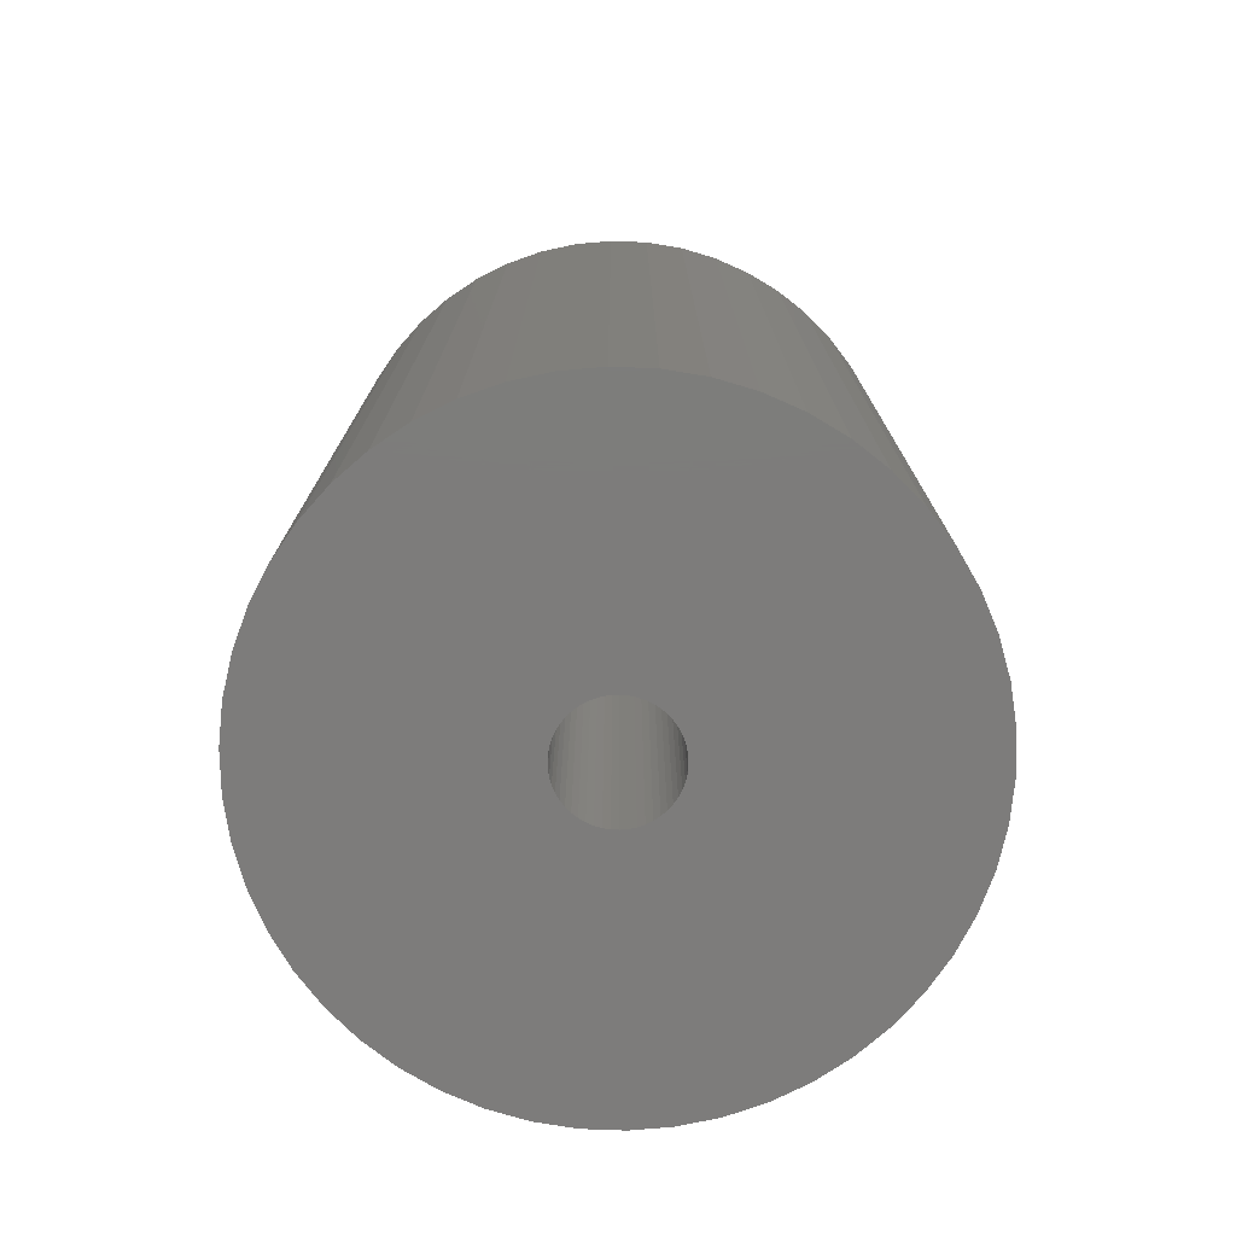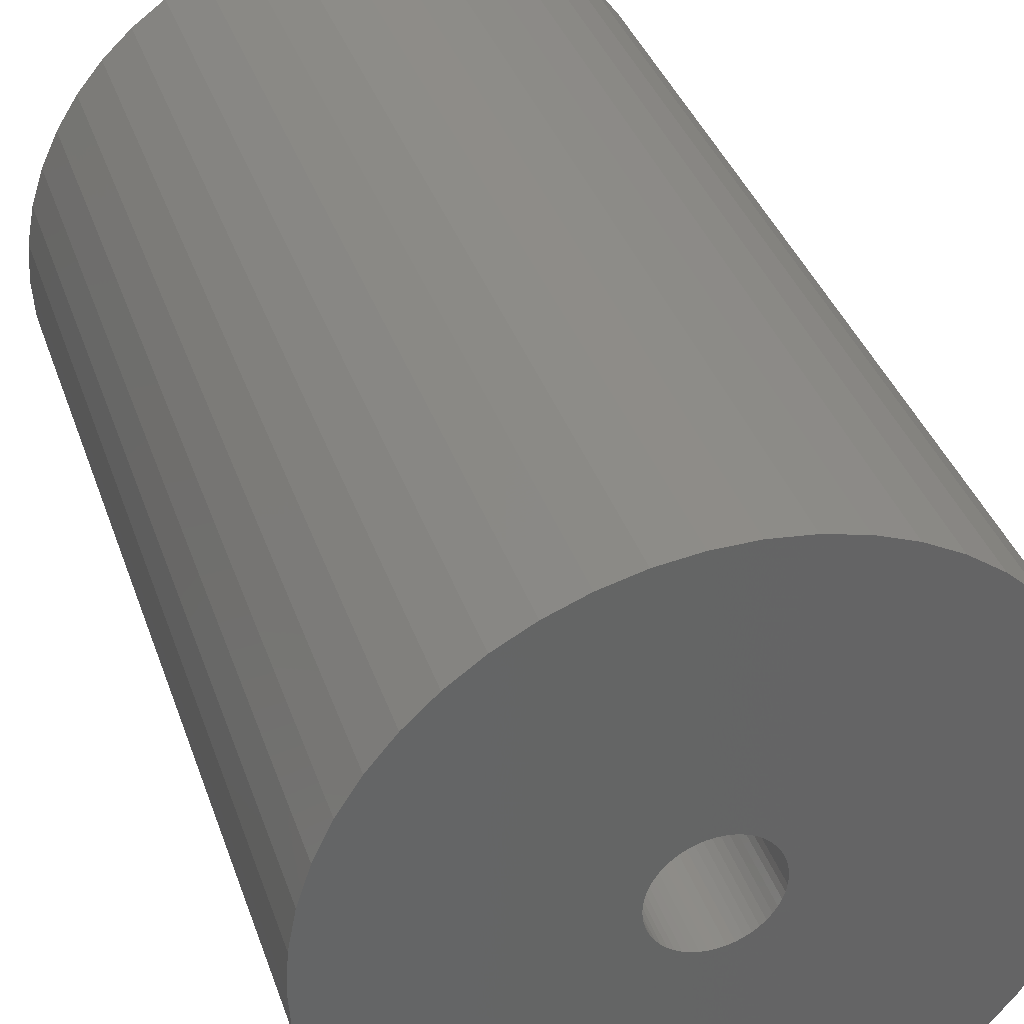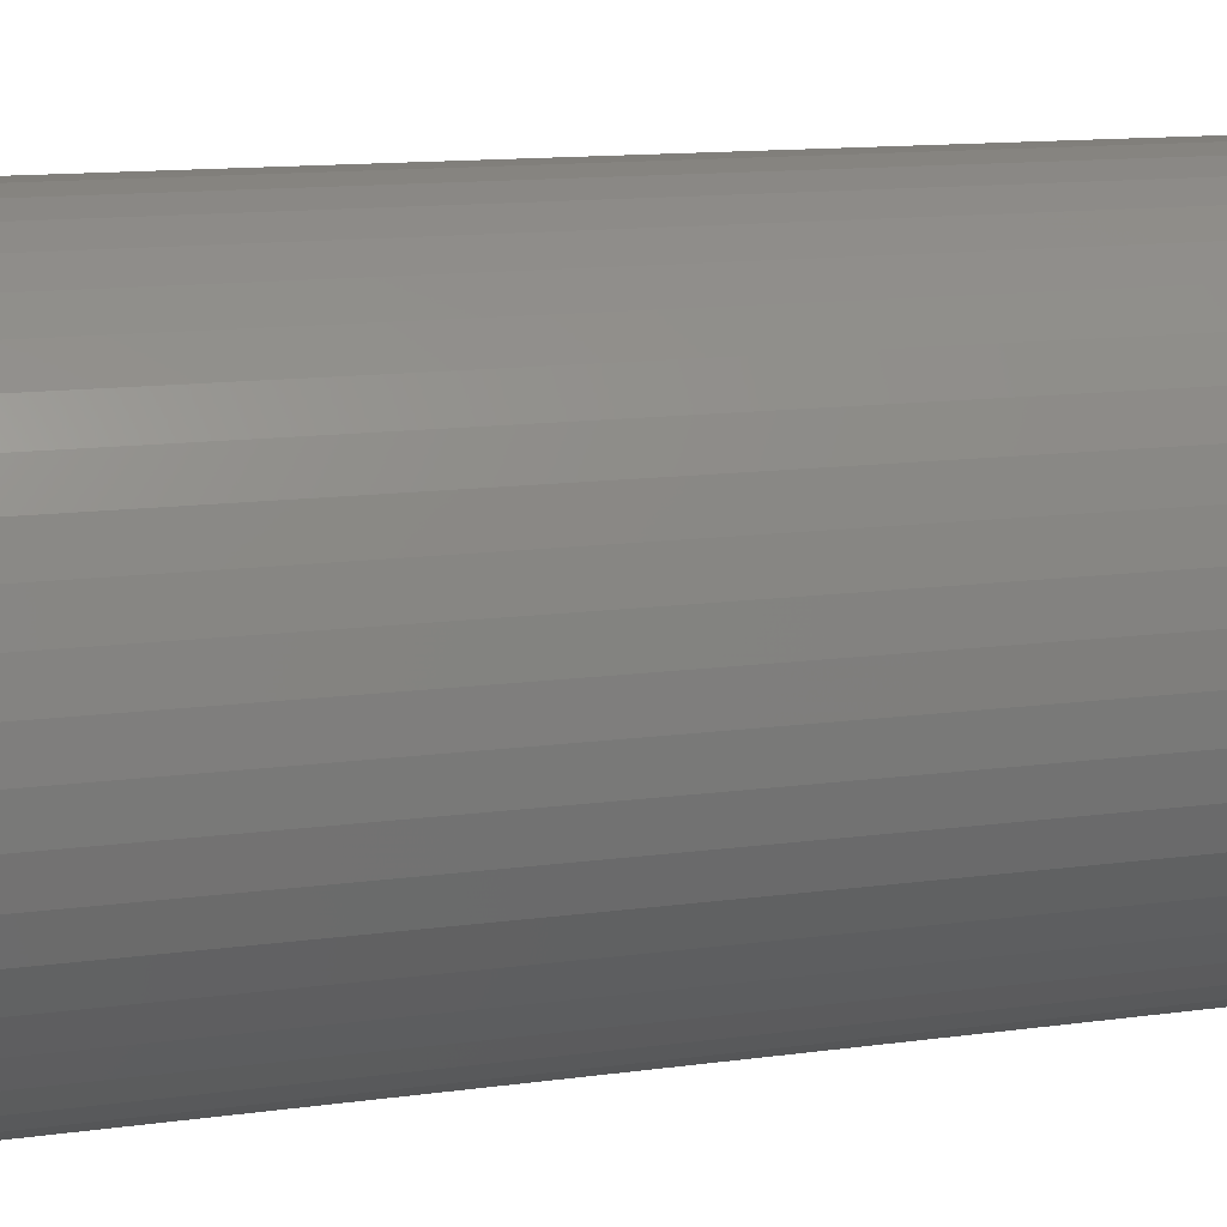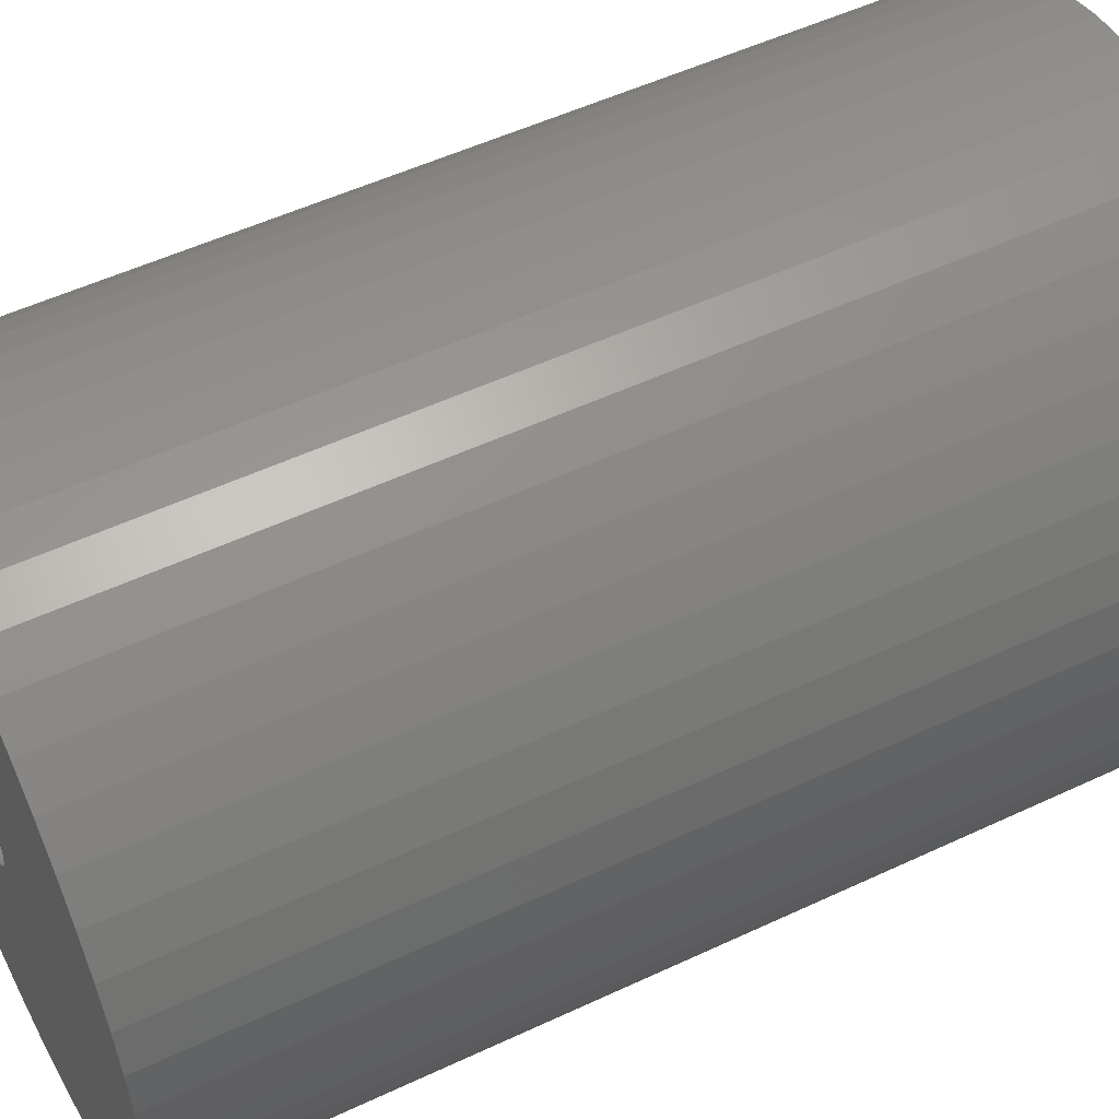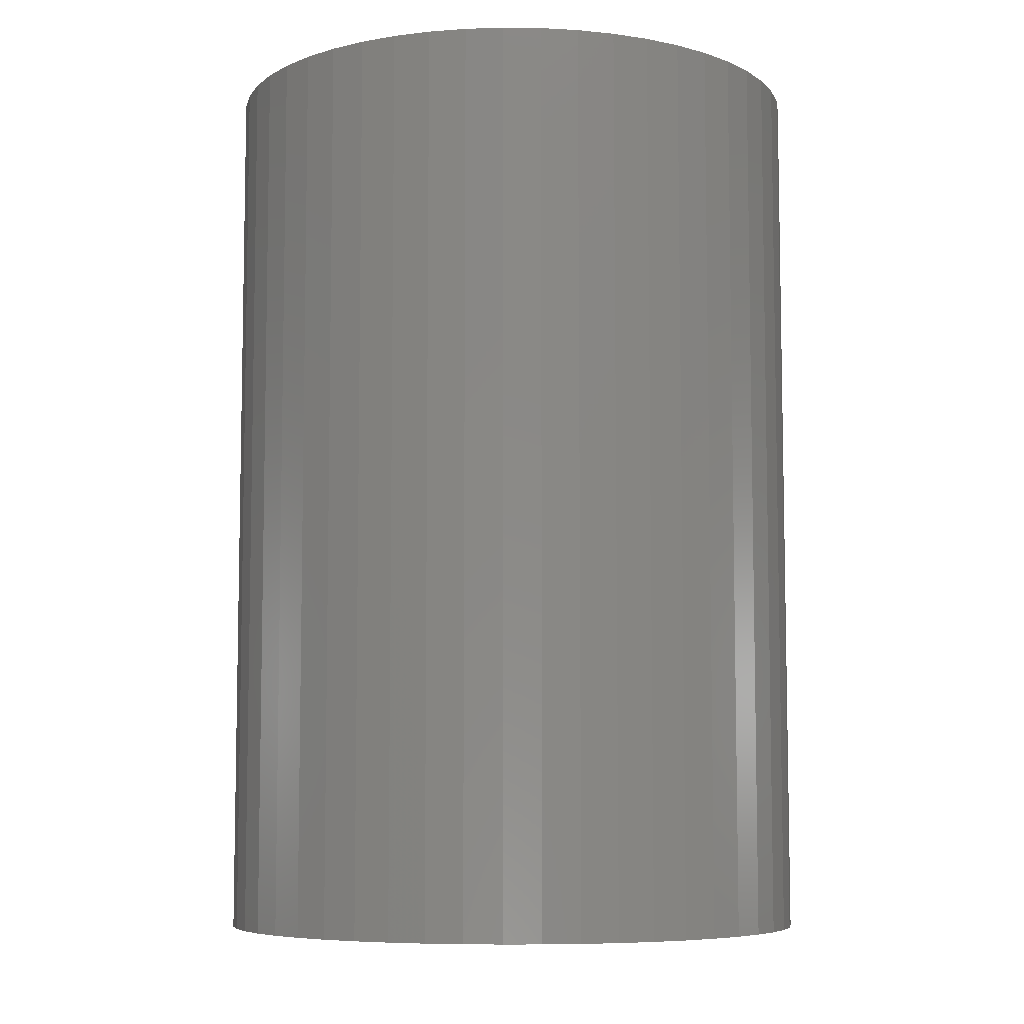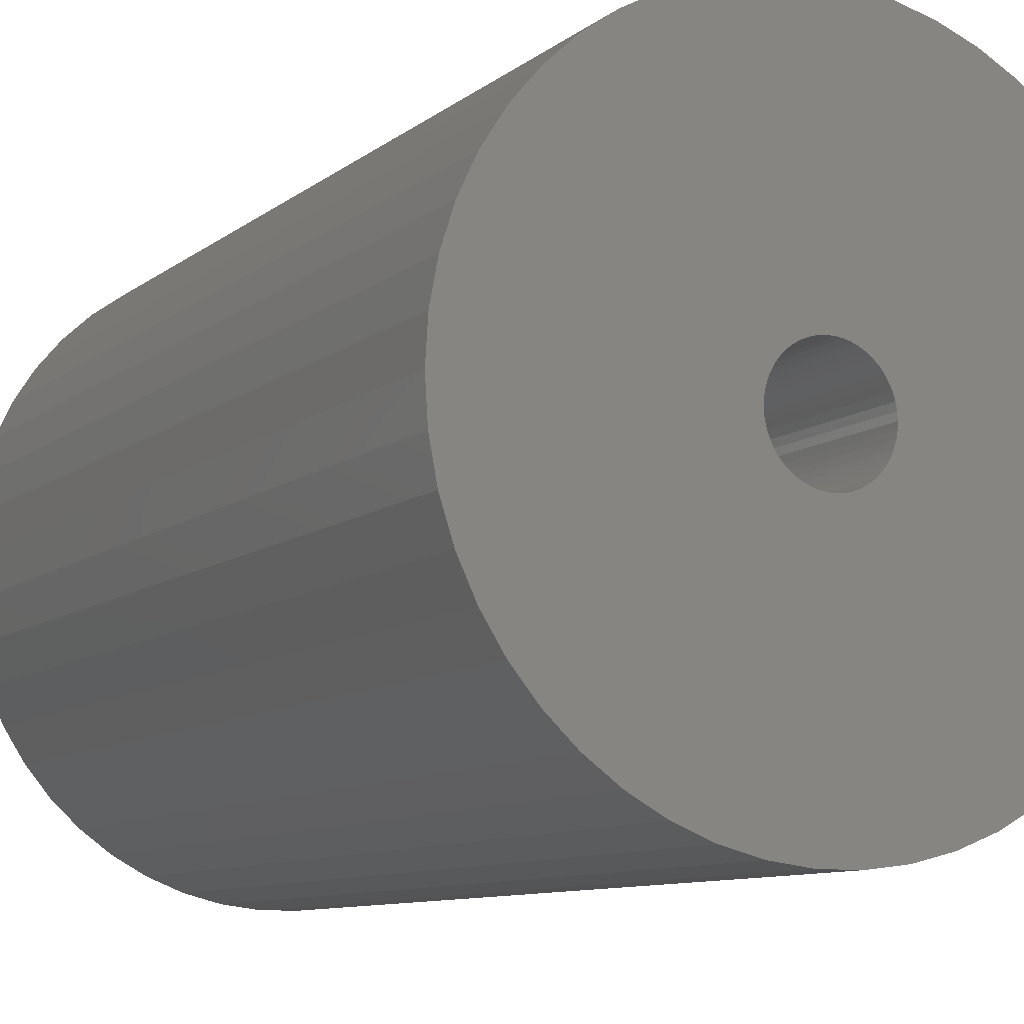
<metadata>
{"format":"stl","ext":"stl","renderer":"f3d","projection":"perspective","resolution":1024,"background":"white","views":[{"elev":-76.0,"azim":-167.8,"up":"+Z"},{"elev":37.2,"azim":162.1,"up":"+Y"},{"elev":13.4,"azim":73.0,"up":"+Y"},{"elev":52.3,"azim":-116.9,"up":"+Y"},{"elev":-7.1,"azim":77.3,"up":"+Z"},{"elev":-9.4,"azim":152.0,"up":"+Y"}]}
</metadata>
<code>
# stl→obj: 200 verts, 400 faces
v 24 0 36
v 23.81 3.008 -36
v 23.81 3.008 36
v 24 0 -36
v -24 0 -36
v -23.81 3.008 36
v -23.81 3.008 -36
v -24 0 36
v 1.507 23.95 -36
v -1.507 23.95 36
v 1.507 23.95 36
v -1.507 23.95 -36
v 17.5 16.43 -36
v 15.3 18.49 36
v 17.5 16.43 36
v 15.3 18.49 -36
v -15.3 18.49 -36
v -17.5 16.43 36
v -15.3 18.49 36
v -17.5 16.43 -36
v -7.416 22.83 -36
v -10.22 21.72 36
v -7.416 22.83 36
v -10.22 21.72 -36
v 22.31 8.835 36
v 21.03 11.56 -36
v 21.03 11.56 36
v 22.31 8.835 -36
v 23.25 5.969 -36
v 23.25 5.969 36
v 19.42 14.11 -36
v 19.42 14.11 36
v 10.22 21.72 -36
v 7.416 22.83 36
v 10.22 21.72 36
v 7.416 22.83 -36
v 4.497 23.57 36
v 4.497 23.57 -36
v 12.86 20.26 36
v 12.86 20.26 -36
v -21.03 11.56 -36
v -19.42 14.11 36
v -19.42 14.11 -36
v -21.03 11.56 36
v -23.25 5.969 -36
v -22.31 8.835 36
v -22.31 8.835 -36
v -23.25 5.969 36
v -12.86 20.26 -36
v -12.86 20.26 36
v -4.497 23.57 36
v -4.497 23.57 -36
v 23.81 -3.008 36
v 23.81 -3.008 -36
v 1.507 -23.95 -36
v 4.497 -23.57 36
v 1.507 -23.95 36
v 4.497 -23.57 -36
v 22.31 -8.835 36
v 23.25 -5.969 -36
v 23.25 -5.969 36
v 22.31 -8.835 -36
v -12.86 -20.26 -36
v -10.22 -21.72 36
v -12.86 -20.26 36
v -10.22 -21.72 -36
v -22.31 -8.835 -36
v -23.25 -5.969 36
v -23.25 -5.969 -36
v -22.31 -8.835 36
v 7.416 -22.83 -36
v 10.22 -21.72 36
v 7.416 -22.83 36
v 10.22 -21.72 -36
v 4.25 0 36
v 4.216 0.5327 36
v 4.116 1.057 36
v 4.216 -0.5327 36
v 3.952 1.565 36
v 3.724 2.047 36
v 4.116 -1.057 36
v 3.438 2.498 36
v 3.098 2.909 36
v 3.952 -1.565 36
v 2.709 3.275 36
v 21.03 -11.56 36
v 2.277 3.588 36
v 3.724 -2.047 36
v 1.81 3.846 36
v 19.42 -14.11 36
v 1.313 4.042 36
v 3.438 -2.498 36
v 17.5 -16.43 36
v 0.7964 4.175 36
v 0.2669 4.242 36
v -0.2669 4.242 36
v -0.7964 4.175 36
v -1.313 4.042 36
v -1.81 3.846 36
v -2.277 3.588 36
v -2.709 3.275 36
v -3.098 2.909 36
v -3.438 2.498 36
v 3.098 -2.909 36
v 15.3 -18.49 36
v 2.709 -3.275 36
v 12.86 -20.26 36
v 2.277 -3.588 36
v 1.81 -3.846 36
v 1.313 -4.042 36
v 0.7964 -4.175 36
v 0.2669 -4.242 36
v -0.2669 -4.242 36
v -1.507 -23.95 36
v -0.7964 -4.175 36
v -4.497 -23.57 36
v -1.313 -4.042 36
v -7.416 -22.83 36
v -1.81 -3.846 36
v -2.277 -3.588 36
v -2.709 -3.275 36
v -15.3 -18.49 36
v -3.098 -2.909 36
v -17.5 -16.43 36
v -3.438 -2.498 36
v -19.42 -14.11 36
v -3.724 -2.047 36
v -21.03 -11.56 36
v -3.952 -1.565 36
v -4.116 -1.057 36
v -4.216 -0.5327 36
v -23.81 -3.008 36
v -4.25 0 36
v -3.724 2.047 36
v -3.952 1.565 36
v -4.116 1.057 36
v -4.216 0.5327 36
v 15.3 -18.49 -36
v 17.5 -16.43 -36
v 21.03 -11.56 -36
v 19.42 -14.11 -36
v -4.497 -23.57 -36
v -1.507 -23.95 -36
v -17.5 -16.43 -36
v -15.3 -18.49 -36
v -19.42 -14.11 -36
v -23.81 -3.008 -36
v 12.86 -20.26 -36
v -21.03 -11.56 -36
v 4.25 0 -36
v 4.216 -0.5327 -36
v 4.116 -1.057 -36
v 4.216 0.5327 -36
v 3.952 -1.565 -36
v 3.724 -2.047 -36
v 4.116 1.057 -36
v 3.438 -2.498 -36
v 3.098 -2.909 -36
v 3.952 1.565 -36
v 2.709 -3.275 -36
v 2.277 -3.588 -36
v 3.724 2.047 -36
v 1.81 -3.846 -36
v 1.313 -4.042 -36
v 3.438 2.498 -36
v 0.7964 -4.175 -36
v 0.2669 -4.242 -36
v -0.2669 -4.242 -36
v -0.7964 -4.175 -36
v -1.313 -4.042 -36
v -7.416 -22.83 -36
v -1.81 -3.846 -36
v -2.277 -3.588 -36
v -2.709 -3.275 -36
v -3.098 -2.909 -36
v -3.438 -2.498 -36
v 3.098 2.909 -36
v 2.709 3.275 -36
v 2.277 3.588 -36
v 1.81 3.846 -36
v 1.313 4.042 -36
v 0.7964 4.175 -36
v 0.2669 4.242 -36
v -0.2669 4.242 -36
v -0.7964 4.175 -36
v -1.313 4.042 -36
v -1.81 3.846 -36
v -2.277 3.588 -36
v -2.709 3.275 -36
v -3.098 2.909 -36
v -3.438 2.498 -36
v -3.724 2.047 -36
v -3.952 1.565 -36
v -4.116 1.057 -36
v -4.216 0.5327 -36
v -4.25 0 -36
v -3.724 -2.047 -36
v -3.952 -1.565 -36
v -4.116 -1.057 -36
v -4.216 -0.5327 -36
f 1 2 3
f 2 1 4
f 5 6 7
f 6 5 8
f 9 10 11
f 10 9 12
f 13 14 15
f 14 13 16
f 17 18 19
f 18 17 20
f 21 22 23
f 22 21 24
f 25 26 27
f 26 25 28
f 3 29 30
f 29 3 2
f 27 31 32
f 31 27 26
f 33 34 35
f 34 33 36
f 36 37 34
f 37 36 38
f 16 39 14
f 39 16 40
f 41 42 43
f 42 41 44
f 43 18 20
f 18 43 42
f 45 46 47
f 46 45 48
f 49 19 50
f 19 49 17
f 12 51 10
f 51 12 52
f 53 4 1
f 4 53 54
f 55 56 57
f 56 55 58
f 30 28 25
f 28 30 29
f 32 13 15
f 13 32 31
f 38 11 37
f 11 38 9
f 40 35 39
f 35 40 33
f 47 44 41
f 44 47 46
f 59 60 61
f 60 59 62
f 61 54 53
f 54 61 60
f 63 64 65
f 64 63 66
f 67 68 69
f 68 67 70
f 71 72 73
f 72 71 74
f 58 73 56
f 73 58 71
f 75 1 3
f 76 3 30
f 1 75 53
f 77 30 25
f 78 53 75
f 79 25 27
f 53 78 61
f 80 27 32
f 81 61 78
f 82 32 15
f 61 81 59
f 83 15 14
f 84 59 81
f 85 14 39
f 59 84 86
f 87 39 35
f 88 86 84
f 89 35 34
f 86 88 90
f 91 34 37
f 92 90 88
f 90 92 93
f 3 76 75
f 30 77 76
f 25 79 77
f 27 80 79
f 32 82 80
f 15 83 82
f 14 85 83
f 39 87 85
f 35 89 87
f 94 37 11
f 34 91 89
f 37 94 91
f 11 95 94
f 11 96 95
f 10 96 11
f 96 10 97
f 51 97 10
f 97 51 98
f 23 98 51
f 98 23 99
f 22 99 23
f 99 22 100
f 50 100 22
f 100 50 101
f 19 101 50
f 101 19 102
f 102 18 103
f 18 102 19
f 104 93 92
f 93 104 105
f 106 105 104
f 105 106 107
f 108 107 106
f 107 108 72
f 109 72 108
f 72 109 73
f 110 73 109
f 73 110 56
f 111 56 110
f 56 111 57
f 112 57 111
f 113 57 112
f 114 113 115
f 116 115 117
f 113 114 57
f 118 117 119
f 64 119 120
f 65 120 121
f 122 121 123
f 124 123 125
f 126 125 127
f 128 127 129
f 70 129 130
f 68 130 131
f 115 116 114
f 132 131 133
f 42 103 18
f 103 42 134
f 117 118 116
f 44 134 42
f 119 64 118
f 134 44 135
f 120 65 64
f 46 135 44
f 121 122 65
f 135 46 136
f 123 124 122
f 48 136 46
f 125 126 124
f 136 48 137
f 127 128 126
f 6 137 48
f 129 70 128
f 137 6 133
f 130 68 70
f 8 133 6
f 131 132 68
f 133 8 132
f 7 48 45
f 48 7 6
f 24 50 22
f 50 24 49
f 52 23 51
f 23 52 21
f 138 93 105
f 93 138 139
f 90 140 86
f 140 90 141
f 142 114 116
f 114 142 143
f 144 122 124
f 122 144 145
f 144 126 146
f 126 144 124
f 147 8 5
f 8 147 132
f 74 107 72
f 107 74 148
f 86 62 59
f 62 86 140
f 143 57 114
f 57 143 55
f 145 65 122
f 65 145 63
f 146 128 149
f 128 146 126
f 149 70 67
f 70 149 128
f 150 4 54
f 151 54 60
f 4 150 2
f 152 60 62
f 153 2 150
f 154 62 140
f 2 153 29
f 155 140 141
f 156 29 153
f 157 141 139
f 29 156 28
f 158 139 138
f 159 28 156
f 160 138 148
f 28 159 26
f 161 148 74
f 162 26 159
f 163 74 71
f 26 162 31
f 164 71 58
f 165 31 162
f 31 165 13
f 54 151 150
f 60 152 151
f 62 154 152
f 140 155 154
f 141 157 155
f 139 158 157
f 138 160 158
f 148 161 160
f 74 163 161
f 166 58 55
f 71 164 163
f 58 166 164
f 55 167 166
f 55 168 167
f 143 168 55
f 168 143 169
f 142 169 143
f 169 142 170
f 171 170 142
f 170 171 172
f 66 172 171
f 172 66 173
f 63 173 66
f 173 63 174
f 145 174 63
f 174 145 175
f 175 144 176
f 144 175 145
f 177 13 165
f 13 177 16
f 178 16 177
f 16 178 40
f 179 40 178
f 40 179 33
f 180 33 179
f 33 180 36
f 181 36 180
f 36 181 38
f 182 38 181
f 38 182 9
f 183 9 182
f 184 9 183
f 12 184 185
f 52 185 186
f 184 12 9
f 21 186 187
f 24 187 188
f 49 188 189
f 17 189 190
f 20 190 191
f 43 191 192
f 41 192 193
f 47 193 194
f 45 194 195
f 185 52 12
f 7 195 196
f 146 176 144
f 176 146 197
f 186 21 52
f 149 197 146
f 187 24 21
f 197 149 198
f 188 49 24
f 67 198 149
f 189 17 49
f 198 67 199
f 190 20 17
f 69 199 67
f 191 43 20
f 199 69 200
f 192 41 43
f 147 200 69
f 193 47 41
f 200 147 196
f 194 45 47
f 5 196 147
f 195 7 45
f 196 5 7
f 69 132 147
f 132 69 68
f 148 105 107
f 105 148 138
f 93 141 90
f 141 93 139
f 171 116 118
f 116 171 142
f 66 118 64
f 118 66 171
f 136 193 135
f 193 136 194
f 162 82 165
f 82 162 80
f 181 89 91
f 89 181 180
f 187 98 99
f 98 187 186
f 135 192 134
f 192 135 193
f 152 78 151
f 78 152 81
f 179 85 87
f 85 179 178
f 103 190 102
f 190 103 191
f 188 99 100
f 99 188 187
f 185 96 97
f 96 185 184
f 150 76 153
f 76 150 75
f 154 81 152
f 81 154 84
f 160 108 106
f 108 160 161
f 178 83 85
f 83 178 177
f 184 95 96
f 95 184 183
f 182 91 94
f 91 182 181
f 180 87 89
f 87 180 179
f 133 195 137
f 195 133 196
f 134 191 103
f 191 134 192
f 186 97 98
f 97 186 185
f 189 100 101
f 100 189 188
f 190 101 102
f 101 190 189
f 151 75 150
f 75 151 78
f 157 88 155
f 88 157 92
f 166 112 111
f 112 166 167
f 158 106 104
f 106 158 160
f 159 80 162
f 80 159 79
f 156 79 159
f 79 156 77
f 153 77 156
f 77 153 76
f 165 83 177
f 83 165 82
f 183 94 95
f 94 183 182
f 137 194 136
f 194 137 195
f 155 84 154
f 84 155 88
f 169 117 115
f 117 169 170
f 168 115 113
f 115 168 169
f 131 196 133
f 196 131 200
f 130 200 131
f 200 130 199
f 125 197 127
f 197 125 176
f 127 198 129
f 198 127 197
f 164 111 110
f 111 164 166
f 161 109 108
f 109 161 163
f 158 92 157
f 92 158 104
f 173 121 120
f 121 173 174
f 170 119 117
f 119 170 172
f 167 113 112
f 113 167 168
f 123 176 125
f 176 123 175
f 174 123 121
f 123 174 175
f 172 120 119
f 120 172 173
f 129 199 130
f 199 129 198
f 163 110 109
f 110 163 164

</code>
